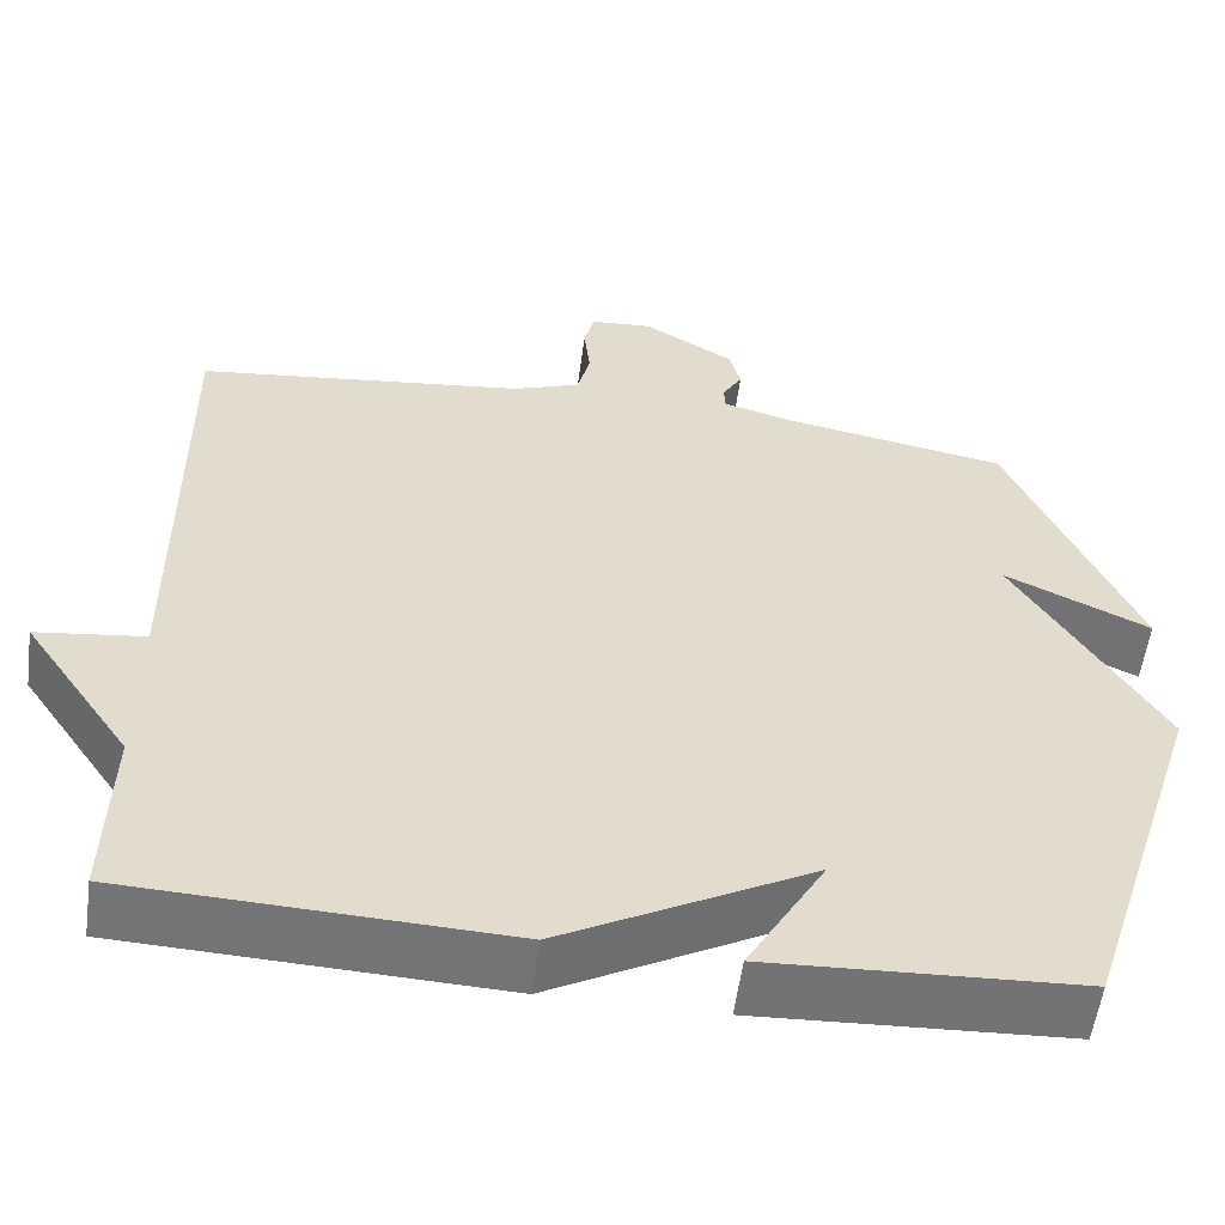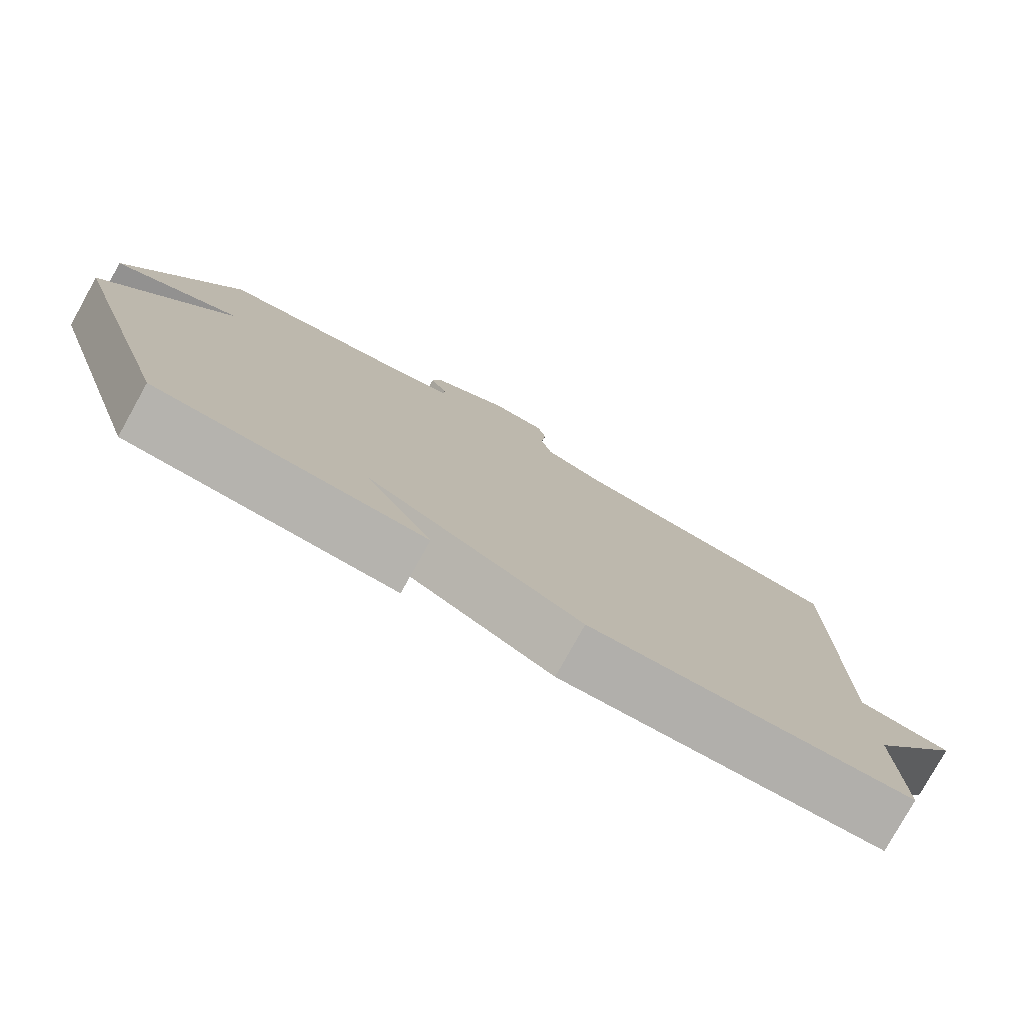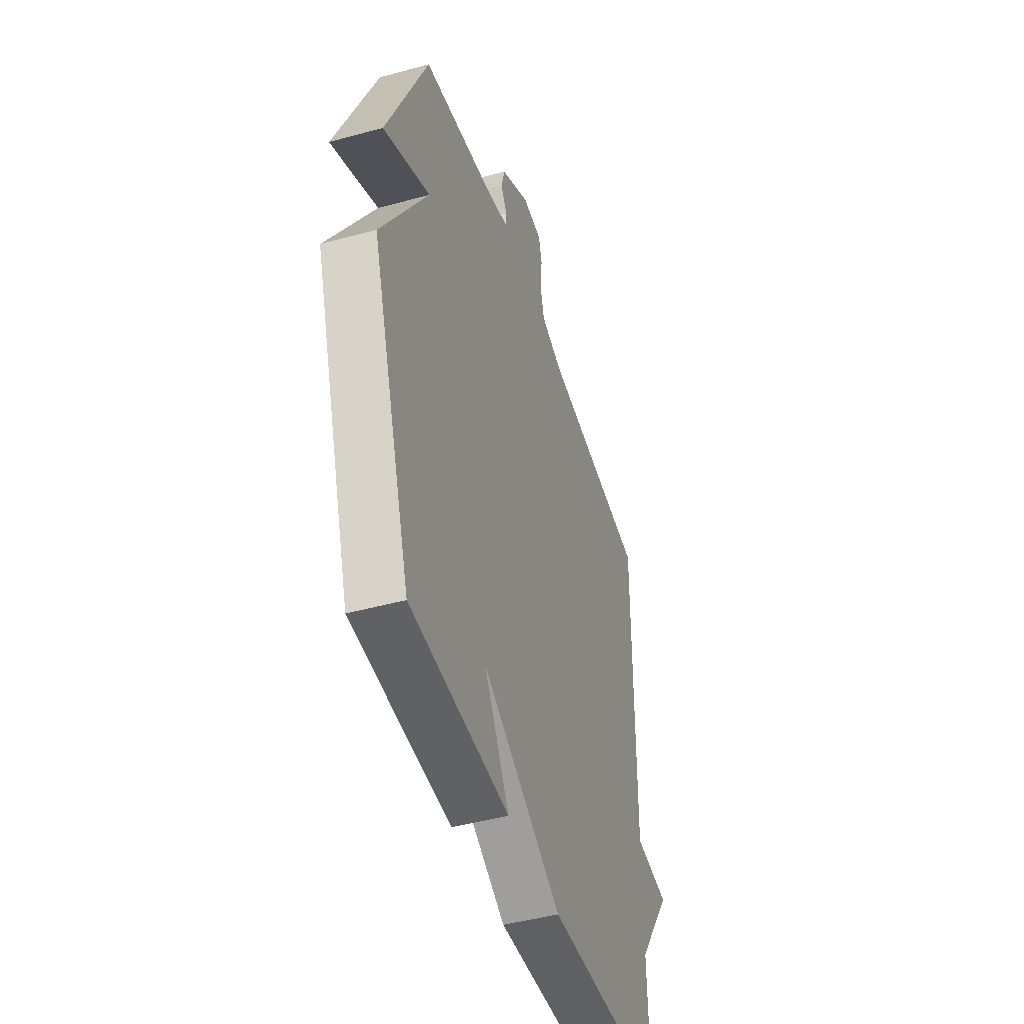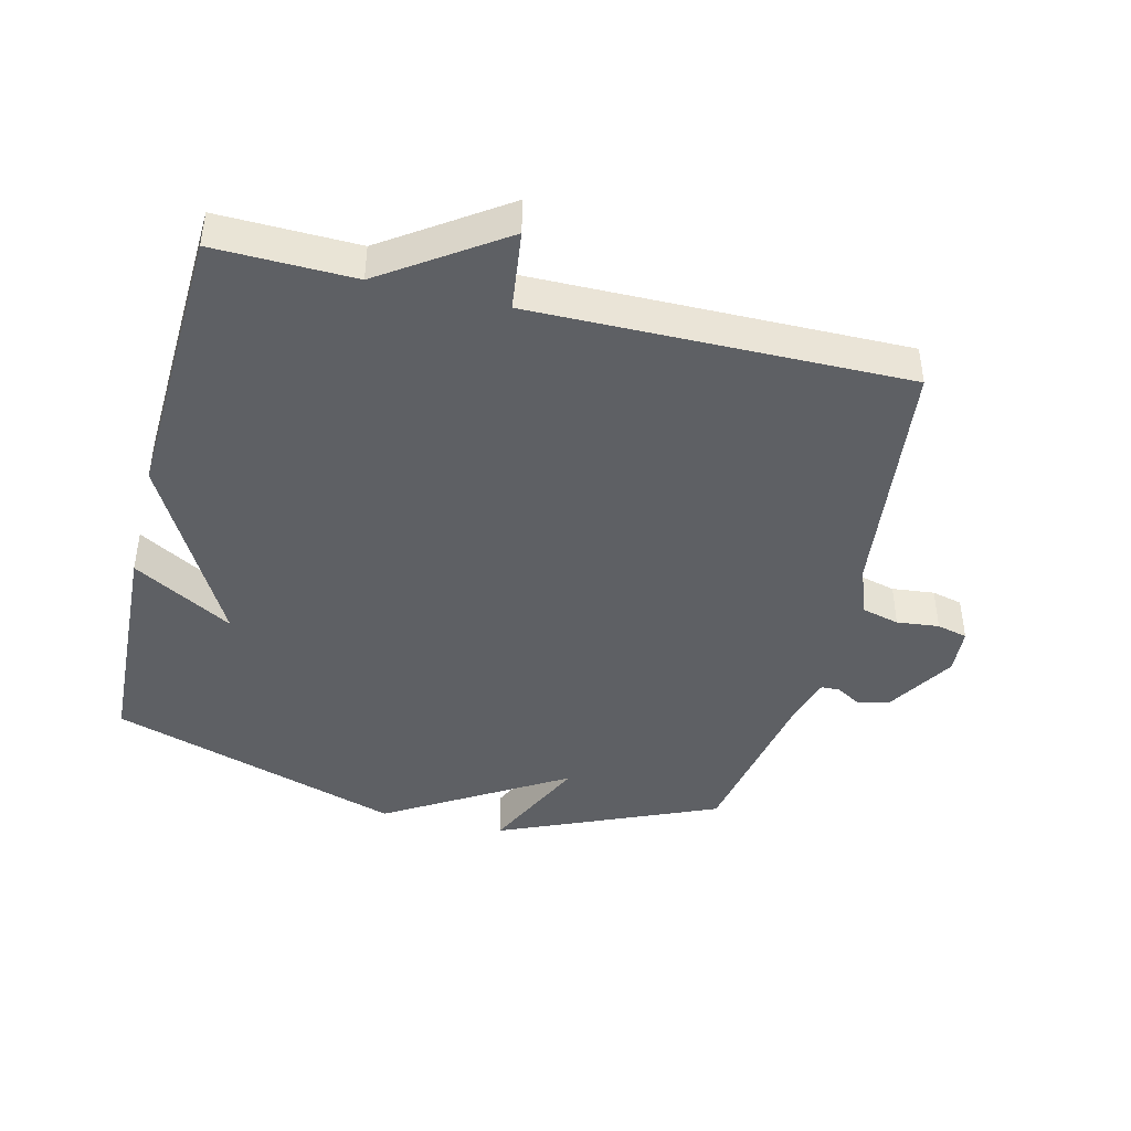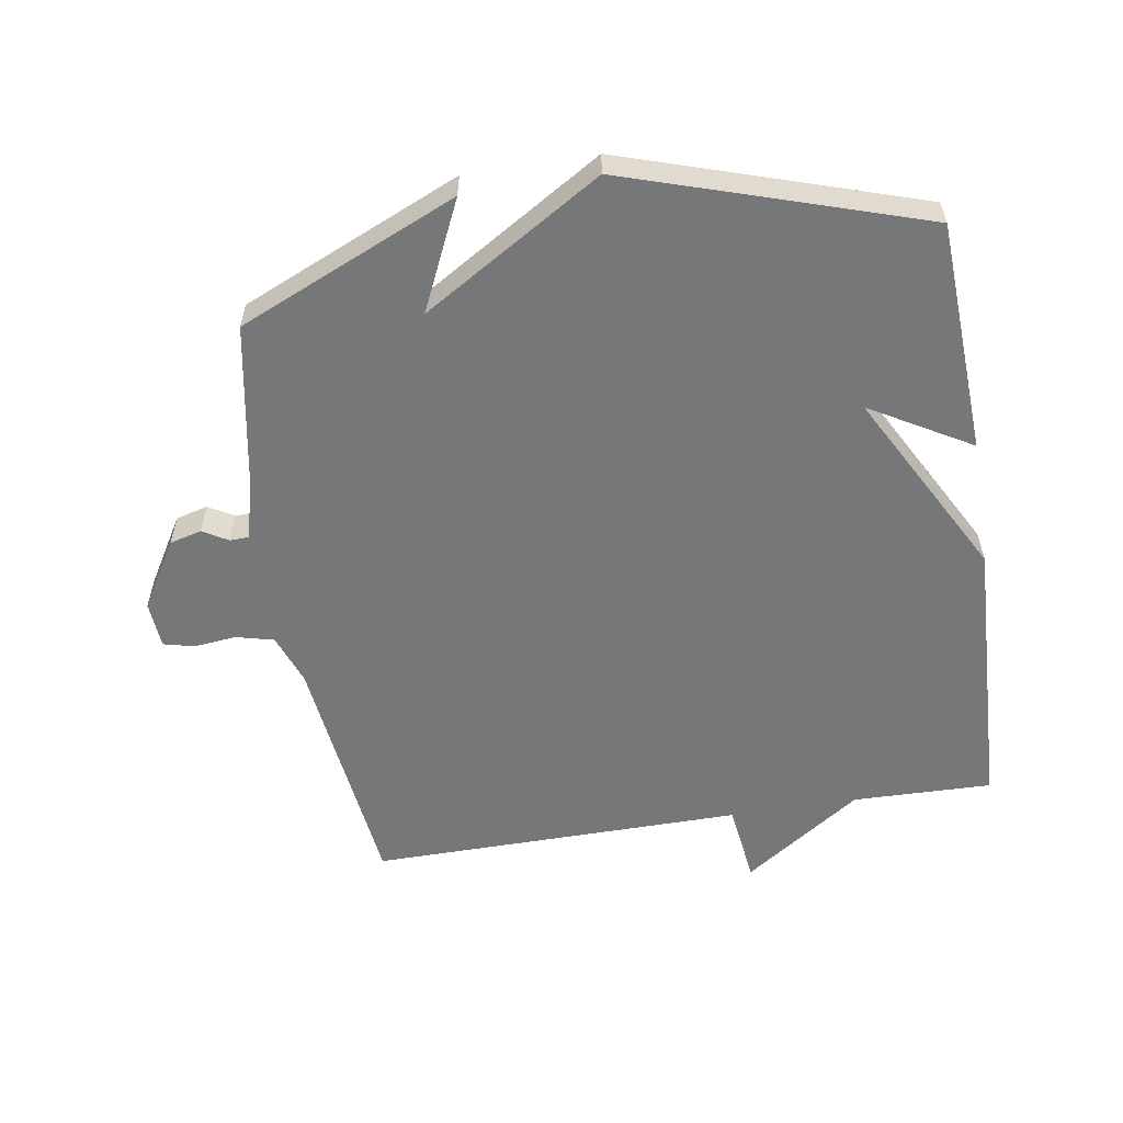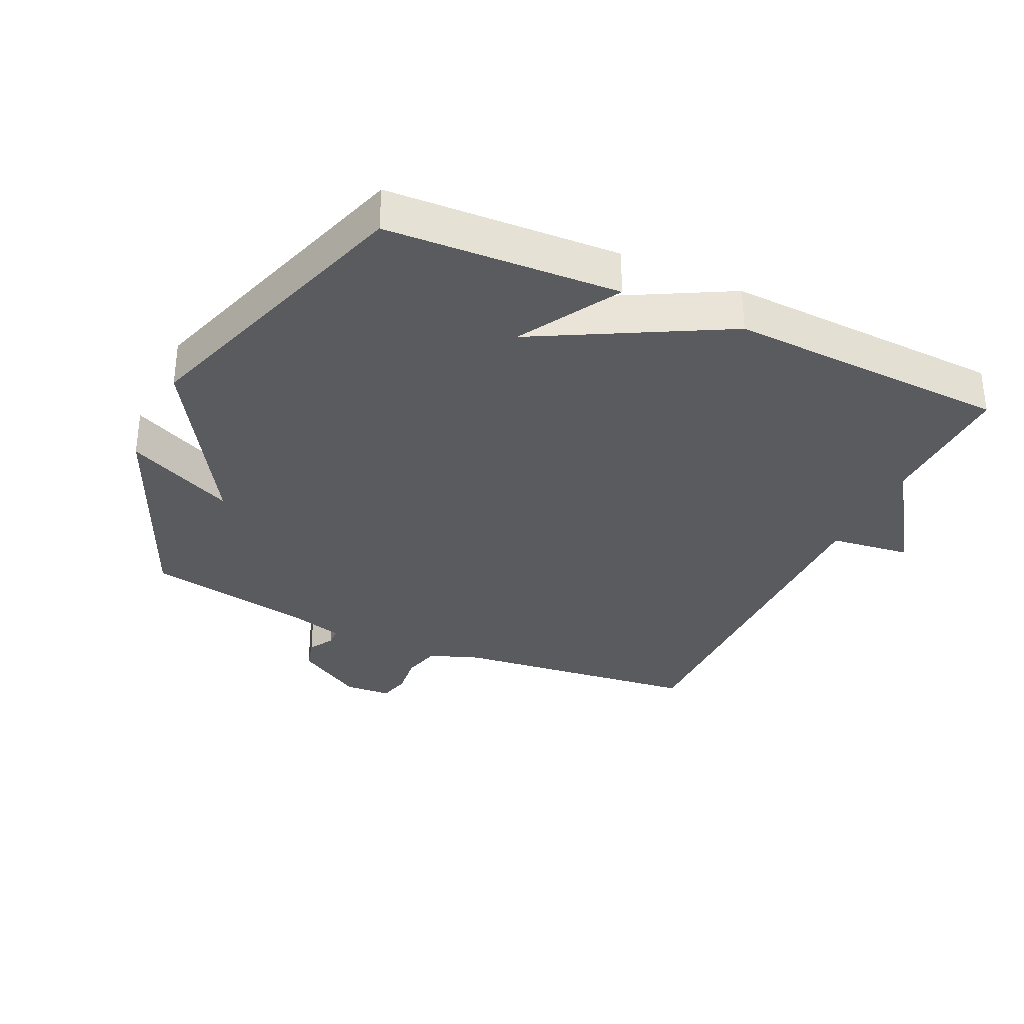
<metadata>
{"format":"obj","ext":"obj","renderer":"f3d","projection":"perspective","resolution":1024,"background":"white","views":[{"elev":-56.1,"azim":-7.7,"up":"+Z"},{"elev":-79.0,"azim":150.9,"up":"+Z"},{"elev":-45.5,"azim":107.5,"up":"+Z"},{"elev":-43.1,"azim":-103.9,"up":"+Y"},{"elev":-57.0,"azim":99.2,"up":"+Y"},{"elev":-32.8,"azim":155.0,"up":"+Y"}]}
</metadata>
<code>
v 0.5 0.07 -0.5
v 0.138 0.07 -0.518
v 0.229 0.07 -0.361
v -0.062 0.07 -0.518
v -0.5 0.07 -0.5
v -0.495 0.07 -0.282
v -0.621 0.07 -0.098
v -0.495 0.07 -0.082
v -0.5 0.07 0.5
v -0.115 0.07 0.546
v -0.036 0.07 0.575
v -0.021 0.07 0.634
v -0.028 0.07 0.7
v -0.016 0.07 0.748
v 0.057 0.07 0.753
v 0.163 0.07 0.689
v 0.176 0.07 0.639
v 0.153 0.07 0.6
v 0.154 0.07 0.571
v 0.236 0.07 0.548
v 0.5 0.07 0.5
v 0.648 0.07 0.159
v 0.478 0.07 0.238
v 0.648 0.07 -0.041
v 0.5 0 -0.5
v 0.138 0 -0.518
v 0.229 0 -0.361
v -0.062 0 -0.518
v -0.5 0 -0.5
v -0.495 0 -0.282
v -0.621 0 -0.098
v -0.495 0 -0.082
v -0.5 0 0.5
v -0.115 0 0.546
v -0.036 0 0.575
v -0.021 0 0.634
v -0.028 0 0.7
v -0.016 0 0.748
v 0.057 0 0.753
v 0.163 0 0.689
v 0.176 0 0.639
v 0.153 0 0.6
v 0.154 0 0.571
v 0.236 0 0.548
v 0.5 0 0.5
v 0.648 0 0.159
v 0.478 0 0.238
v 0.648 0 -0.041
f 23 24 1
f 20 21 22 23
f 19 20 23 1
f 16 17 18
f 15 16 18
f 14 15 18
f 13 14 18
f 12 13 18
f 11 12 18 19
f 10 11 19 1
f 8 9 10
f 6 7 8
f 6 8 10
f 5 6 10
f 4 5 10
f 3 4 10
f 1 2 3
f 1 3 10
f 25 48 47
f 47 46 45 44
f 25 47 44 43
f 42 41 40
f 42 40 39
f 42 39 38
f 42 38 37
f 42 37 36
f 43 42 36 35
f 25 43 35 34
f 34 33 32
f 32 31 30
f 34 32 30
f 34 30 29
f 34 29 28
f 34 28 27
f 27 26 25
f 34 27 25
f 1 25 26 2
f 2 26 27 3
f 3 27 28 4
f 4 28 29 5
f 5 29 30 6
f 6 30 31 7
f 7 31 32 8
f 8 32 33 9
f 9 33 34 10
f 10 34 35 11
f 11 35 36 12
f 12 36 37 13
f 13 37 38 14
f 14 38 39 15
f 15 39 40 16
f 16 40 41 17
f 17 41 42 18
f 18 42 43 19
f 19 43 44 20
f 20 44 45 21
f 21 45 46 22
f 22 46 47 23
f 23 47 48 24
f 24 48 25 1

</code>
